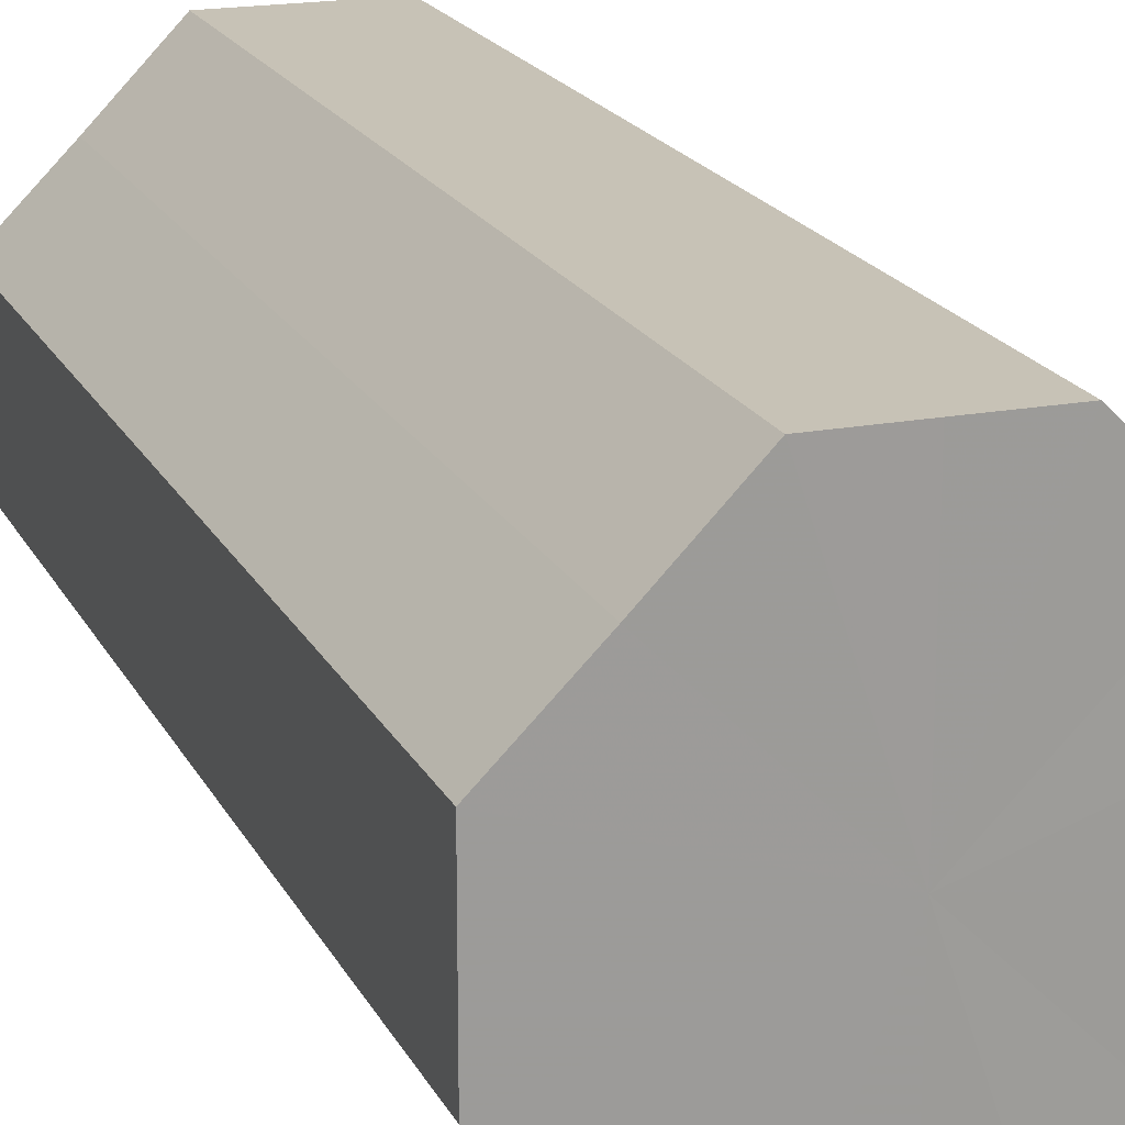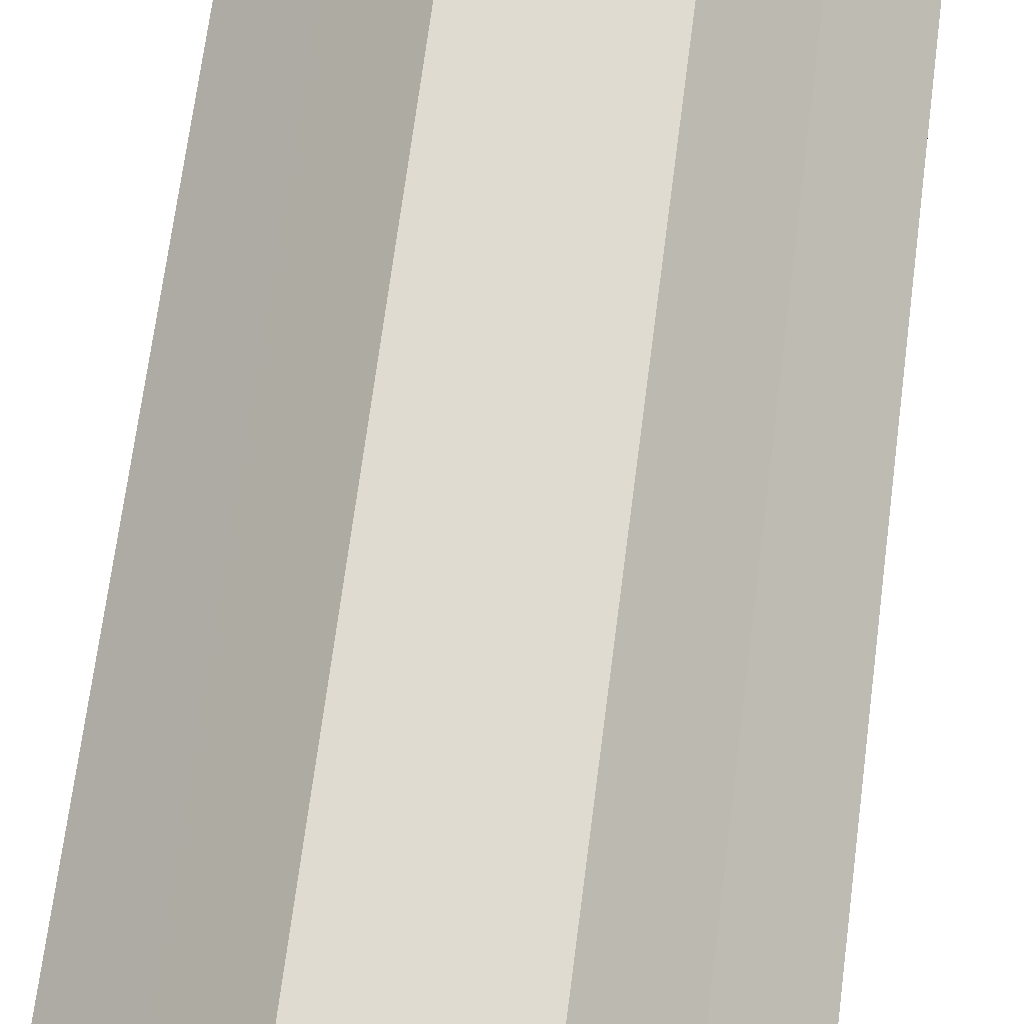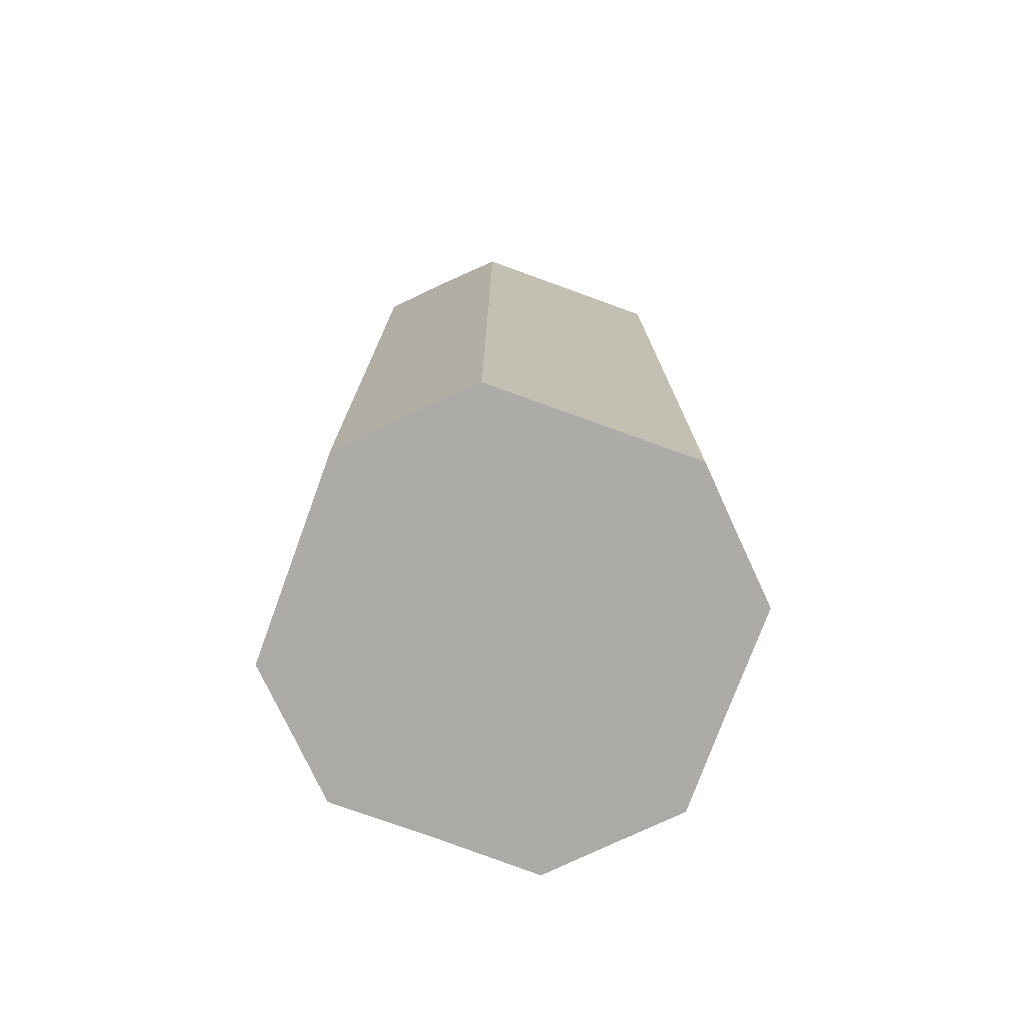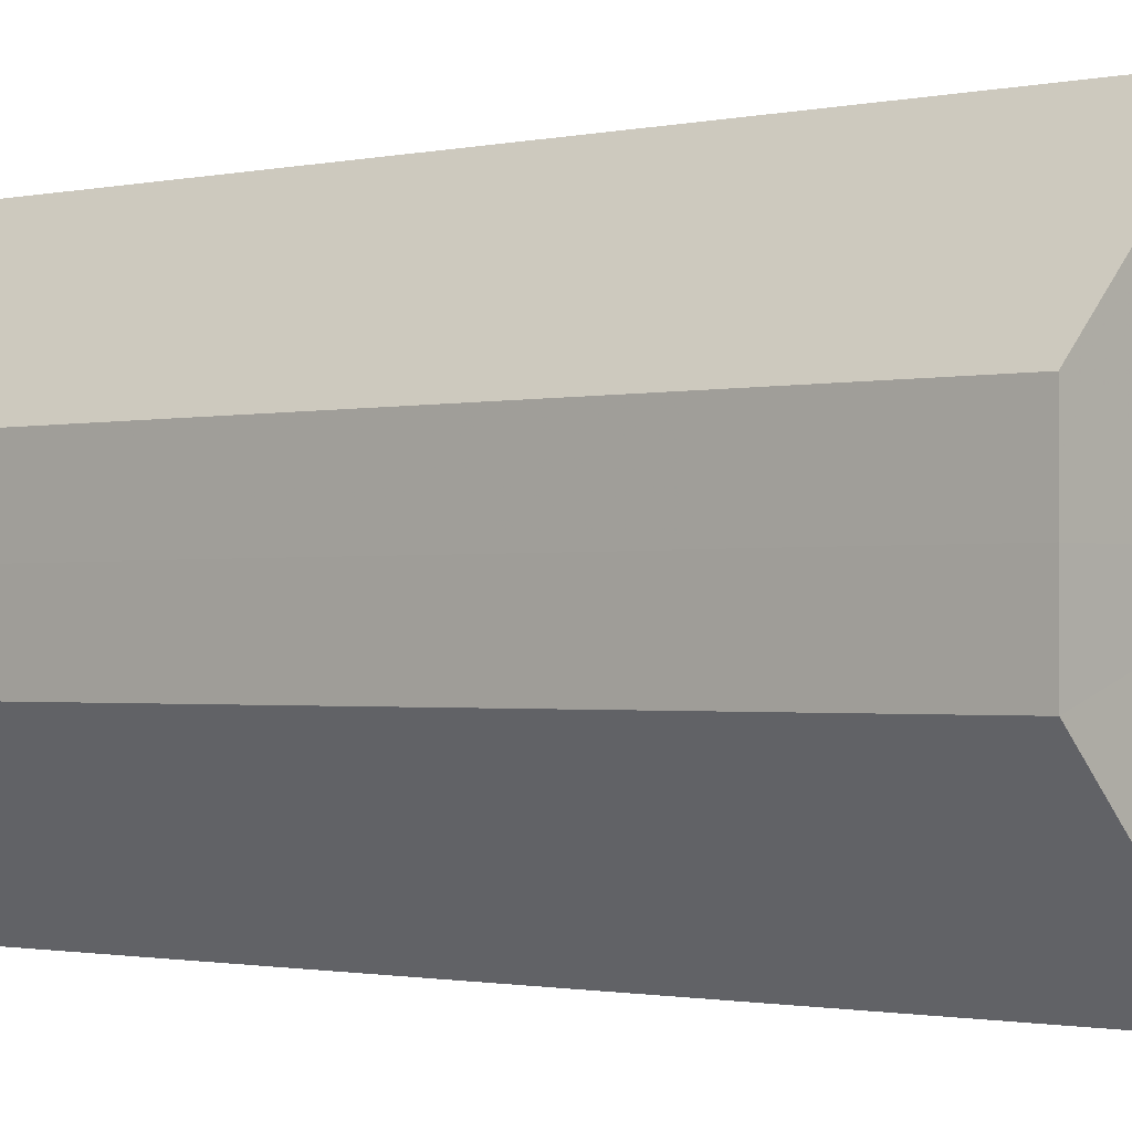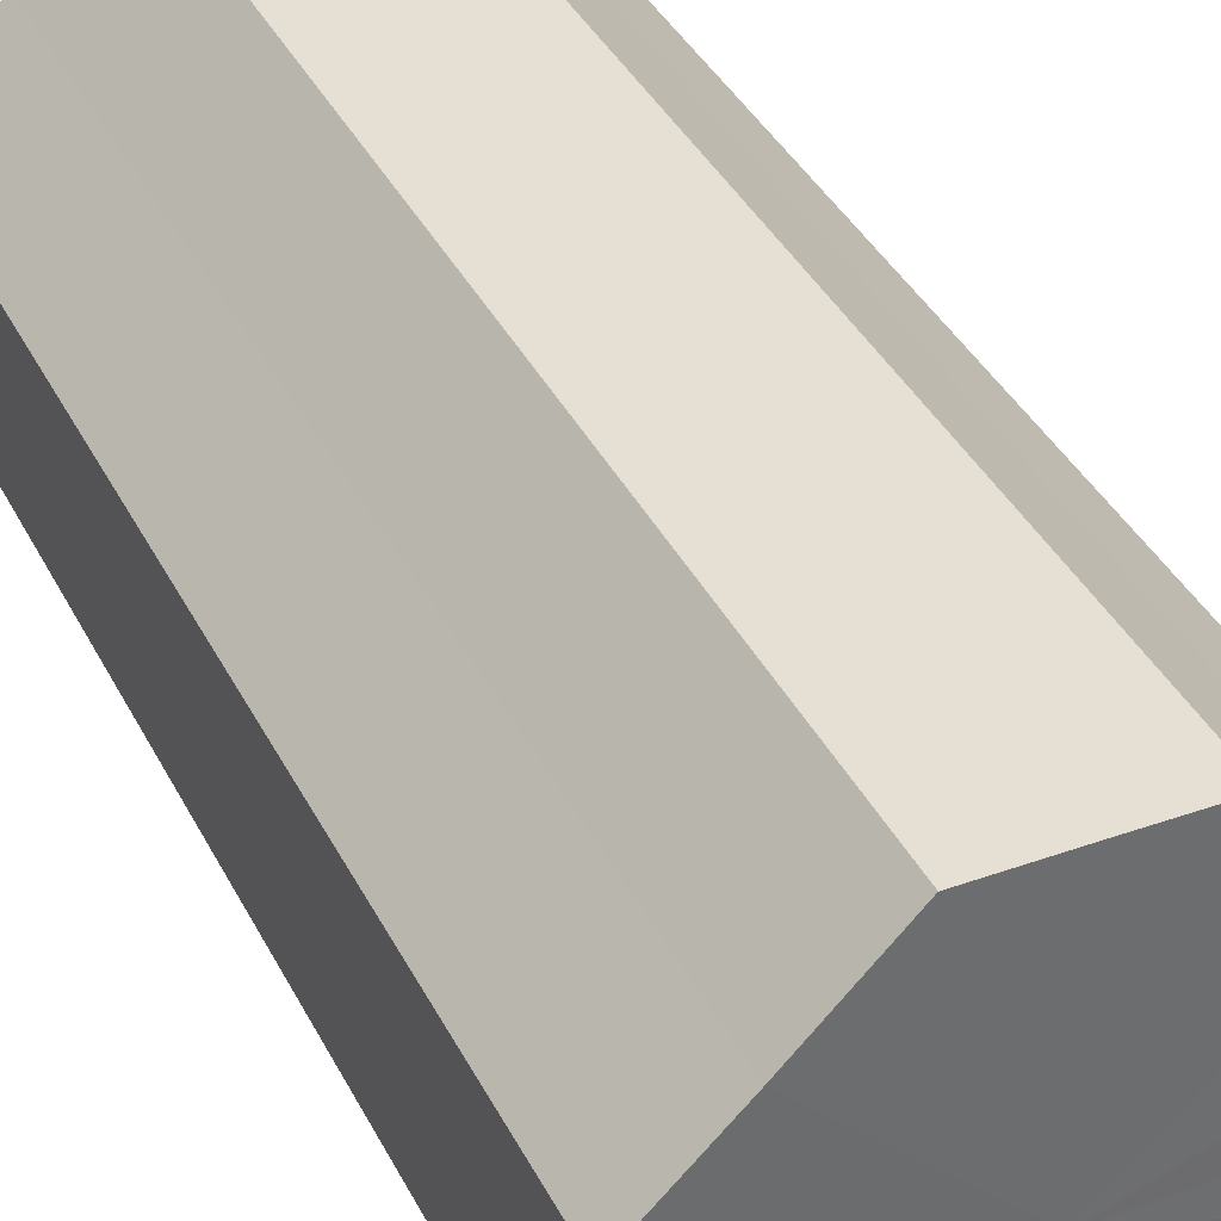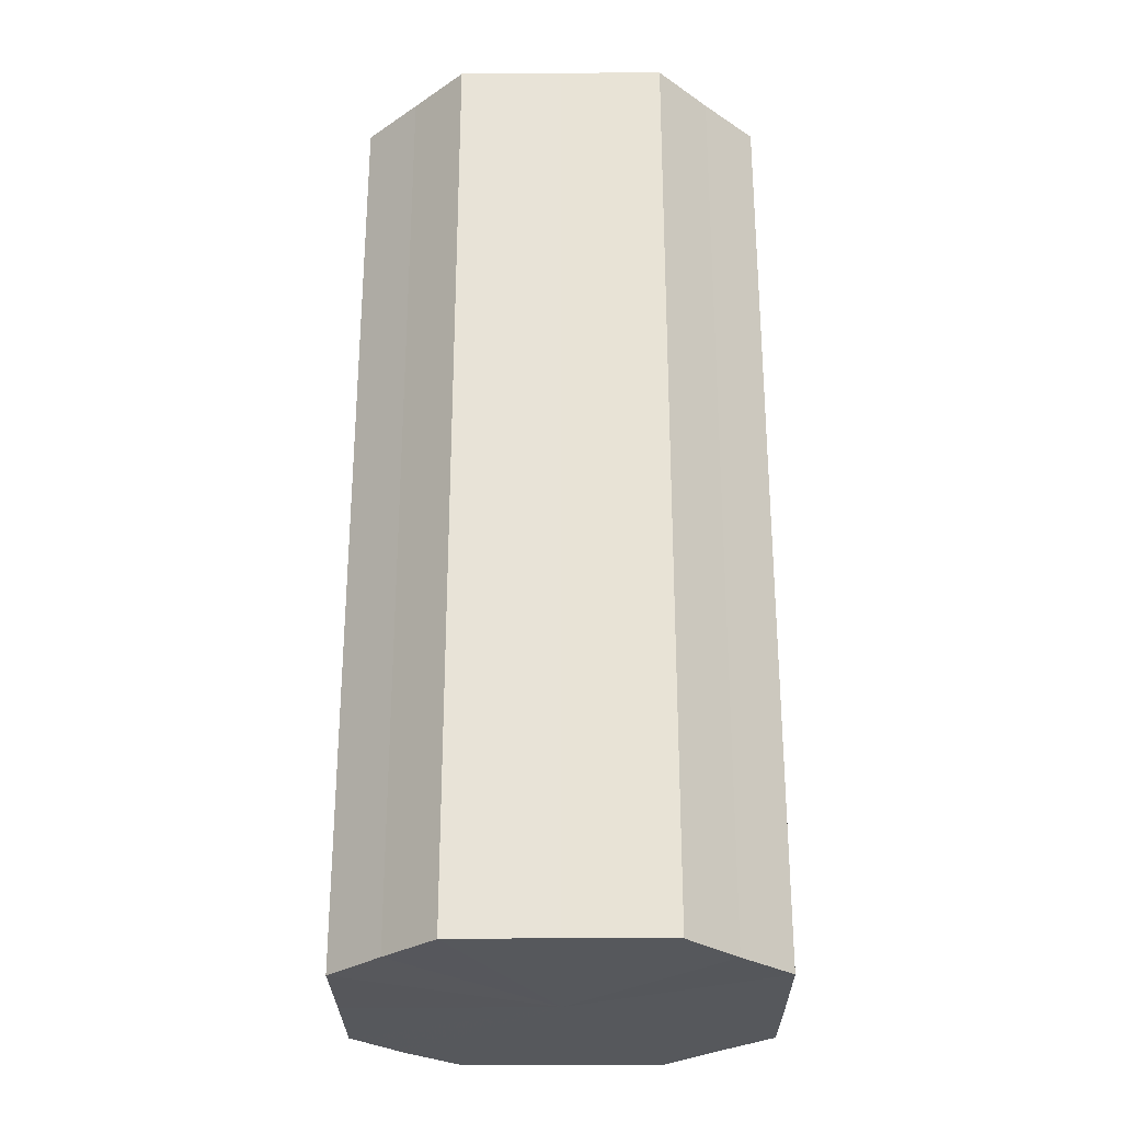
<metadata>
{"format":"obj","ext":"obj","renderer":"f3d","projection":"perspective","resolution":1024,"background":"white","views":[{"elev":19.3,"azim":-20.3,"up":"+Y"},{"elev":70.1,"azim":-172.6,"up":"+Y"},{"elev":-76.2,"azim":114.9,"up":"+Z"},{"elev":-1.2,"azim":131.0,"up":"+Y"},{"elev":38.1,"azim":155.5,"up":"+Y"},{"elev":-27.9,"azim":135.3,"up":"+Z"}]}
</metadata>
<code>
o 1778
v 2229 1870 11.15
v 2229 1870 11.15
v 2229 1870 11.28
v 2229 1870 11.15
v 2229 1870 11.28
v 2229 1870 11.15
v 2229 1870 11.28
v 2229 1870 11.15
v 2229 1870 11.28
v 2229 1870 11.15
v 2229 1870 11.28
v 2229 1870 11.15
v 2229 1870 11.28
v 2229 1870 11.15
v 2229 1870 11.28
v 2229 1870 11.15
v 2229 1870 11.28
v 2229 1870 11.15
v 2229 1870 11.28
v 2229 1870 11.15
v 2229 1870 11.28
v 2229 1870 11.15
v 2229 1870 11.28
v 2229 1870 11.15
v 2229 1870 11.28
v 2229 1870 11.15
v 2229 1870 11.28
v 2229 1870 11.15
v 2229 1870 11.28
v 2229 1870 11.15
v 2229 1870 11.28
v 2229 1870 11.28
v 2229 1870 11.28
v 2229 1870 11.15
v 2229 1870 11.28
v 2229 1870 11.15
v 2229 1870 11.28
v 2229 1870 11.28
v 2229 1870 11.15
v 2229 1870 11.28
v 2229 1870 11.15
v 2229 1870 11.15
v 2229 1870 11.28
v 2229 1870 11.28
v 2229 1870 11.15
v 2229 1870 11.28
v 2229 1870 11.15
v 2229 1870 11.15
v 2229 1870 11.28
v 2229 1870 11.28
v 2229 1870 11.15
v 2229 1870 11.28
v 2229 1870 11.15
v 2229 1870 11.15
v 2229 1870 11.28
v 2229 1870 11.28
v 2229 1870 11.15
v 2229 1870 11.28
v 2229 1870 11.15
v 2229 1870 11.15
v 2229 1870 11.28
v 2229 1870 11.28
v 2229 1870 11.15
v 2229 1870 11.15
v 2229 1870 11.15
v 2229 1870 11.15
v 2229 1870 11.15
v 2229 1870 11.15
v 2229 1870 11.15
v 2229 1870 11.15
v 2229 1870 11.15
v 2229 1870 11.15
v 2229 1870 11.15
v 2229 1870 11.15
v 2229 1870 11.15
v 2229 1870 11.15
v 2229 1870 11.15
v 2229 1870 11.15
v 2229 1870 11.15
v 2229 1870 11.15
v 2229 1870 11.15
v 2229 1870 11.28
v 2229 1870 11.28
v 2229 1870 11.28
v 2229 1870 11.28
v 2229 1870 11.28
v 2229 1870 11.28
v 2229 1870 11.28
v 2229 1870 11.28
v 2229 1870 11.28
v 2229 1870 11.28
v 2229 1870 11.28
v 2229 1870 11.28
v 2229 1870 11.28
v 2229 1870 11.28
v 2229 1870 11.28
v 2229 1870 11.28
v 2229 1870 11.28
f 1 2 3
f 2 4 5
f 6 1 7
f 4 8 9
f 10 6 11
f 8 12 13
f 14 10 15
f 12 16 17
f 18 14 19
f 16 20 21
f 22 18 23
f 20 24 25
f 26 22 27
f 24 28 29
f 30 26 31
f 28 30 32
f 33 34 35
f 35 36 37
f 38 39 33
f 40 41 38
f 37 42 43
f 44 45 40
f 46 47 44
f 43 48 49
f 50 51 46
f 52 53 50
f 49 54 55
f 56 57 52
f 58 59 56
f 55 60 61
f 62 63 58
f 61 64 62
f 65 66 67
f 65 68 66
f 65 67 69
f 65 70 68
f 65 69 71
f 65 72 70
f 65 71 73
f 65 74 72
f 65 73 75
f 65 76 74
f 65 75 77
f 65 78 76
f 65 77 79
f 65 80 78
f 65 79 81
f 65 81 80
f 82 83 84
f 82 85 83
f 82 84 86
f 82 87 85
f 82 86 88
f 82 89 87
f 82 88 90
f 82 91 89
f 82 90 92
f 82 93 91
f 82 92 94
f 82 95 93
f 82 94 96
f 82 97 95
f 82 96 98
f 82 98 97

</code>
